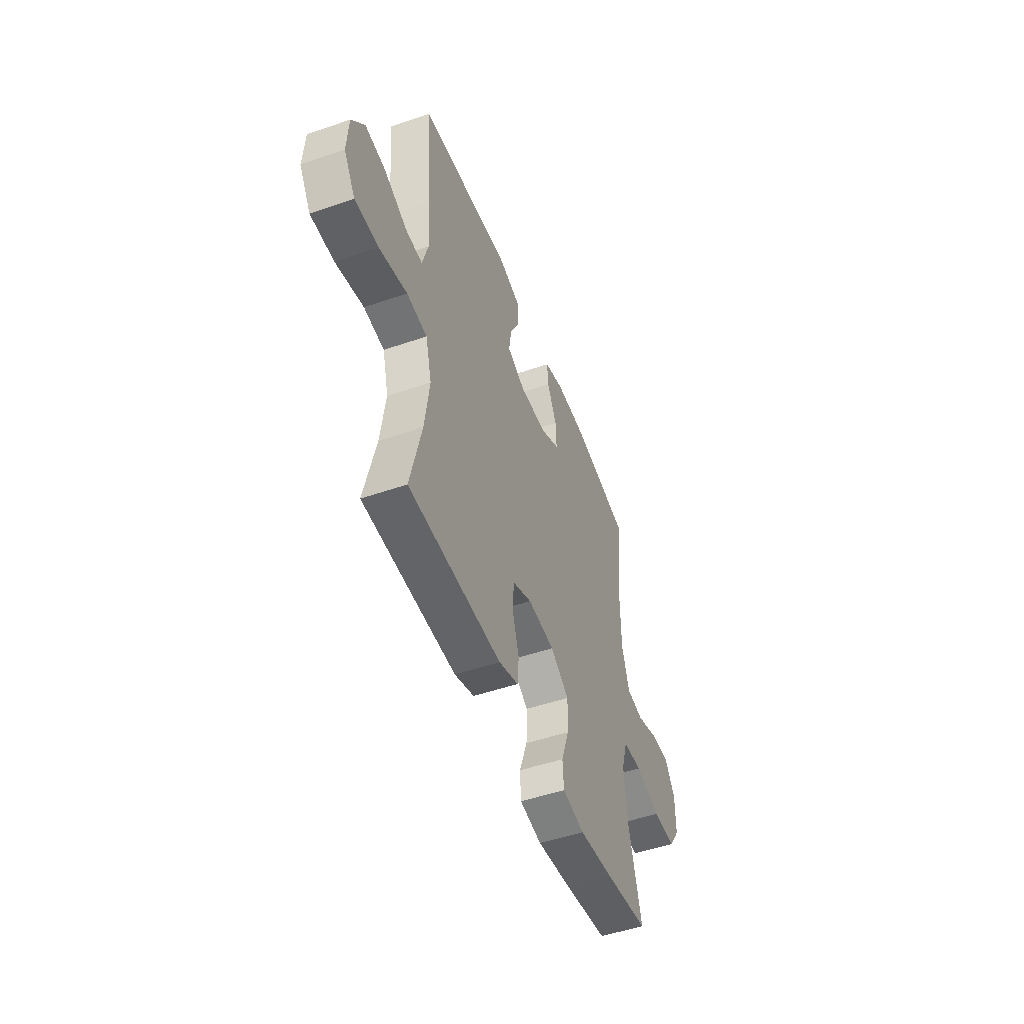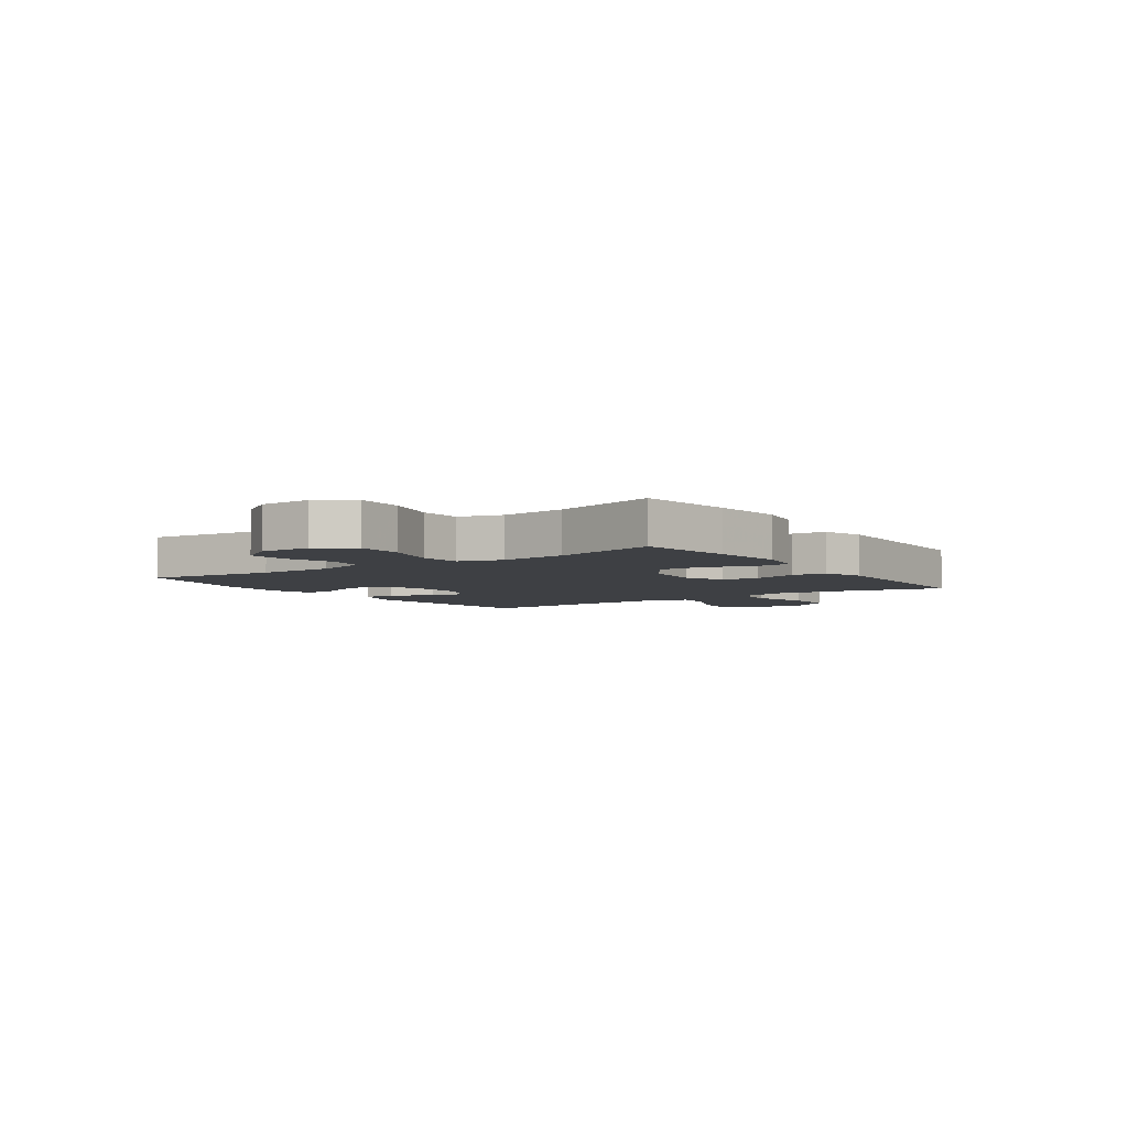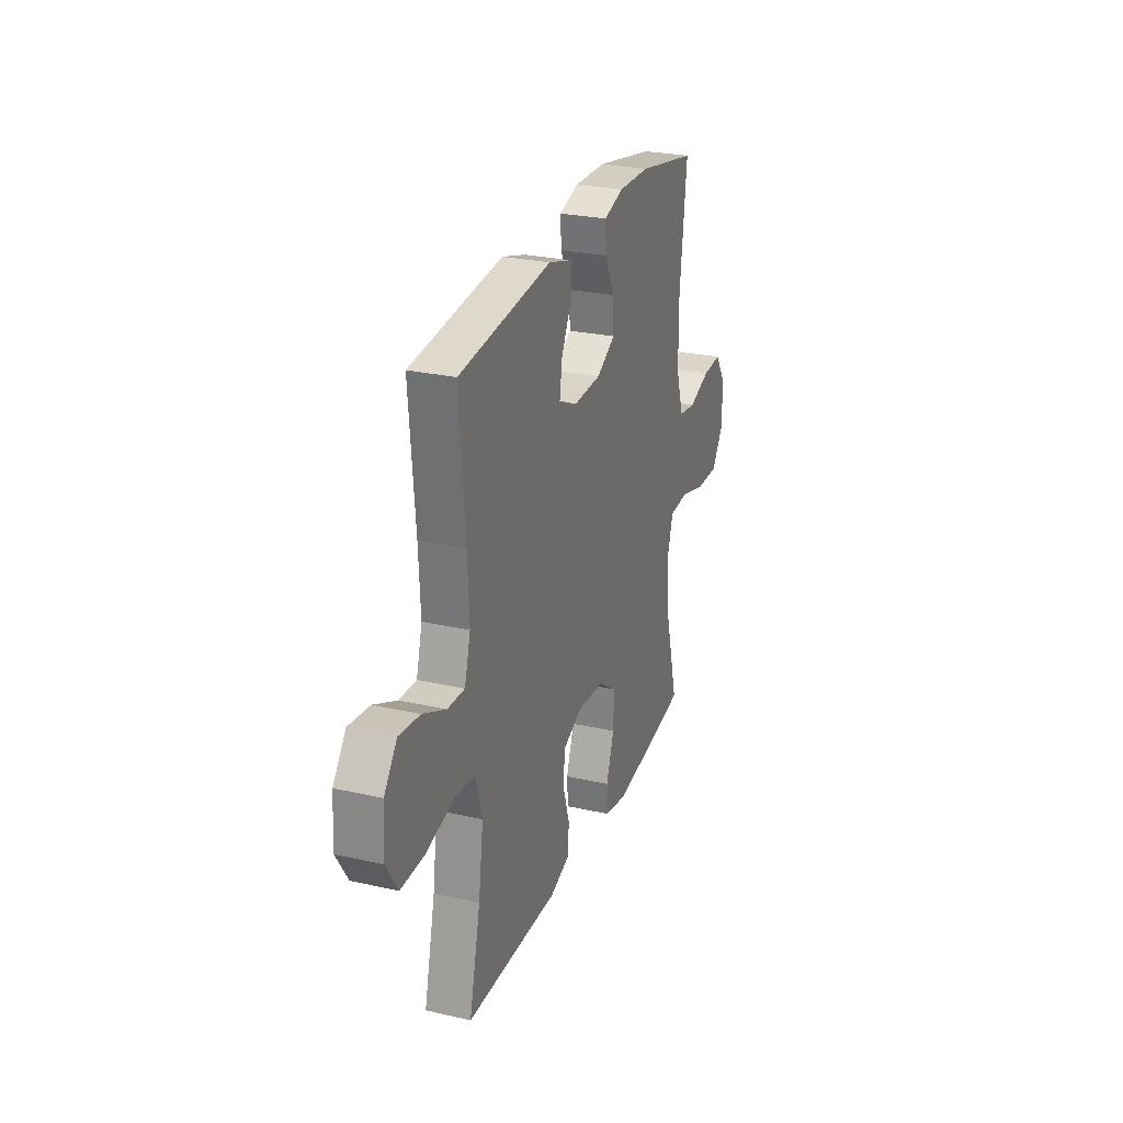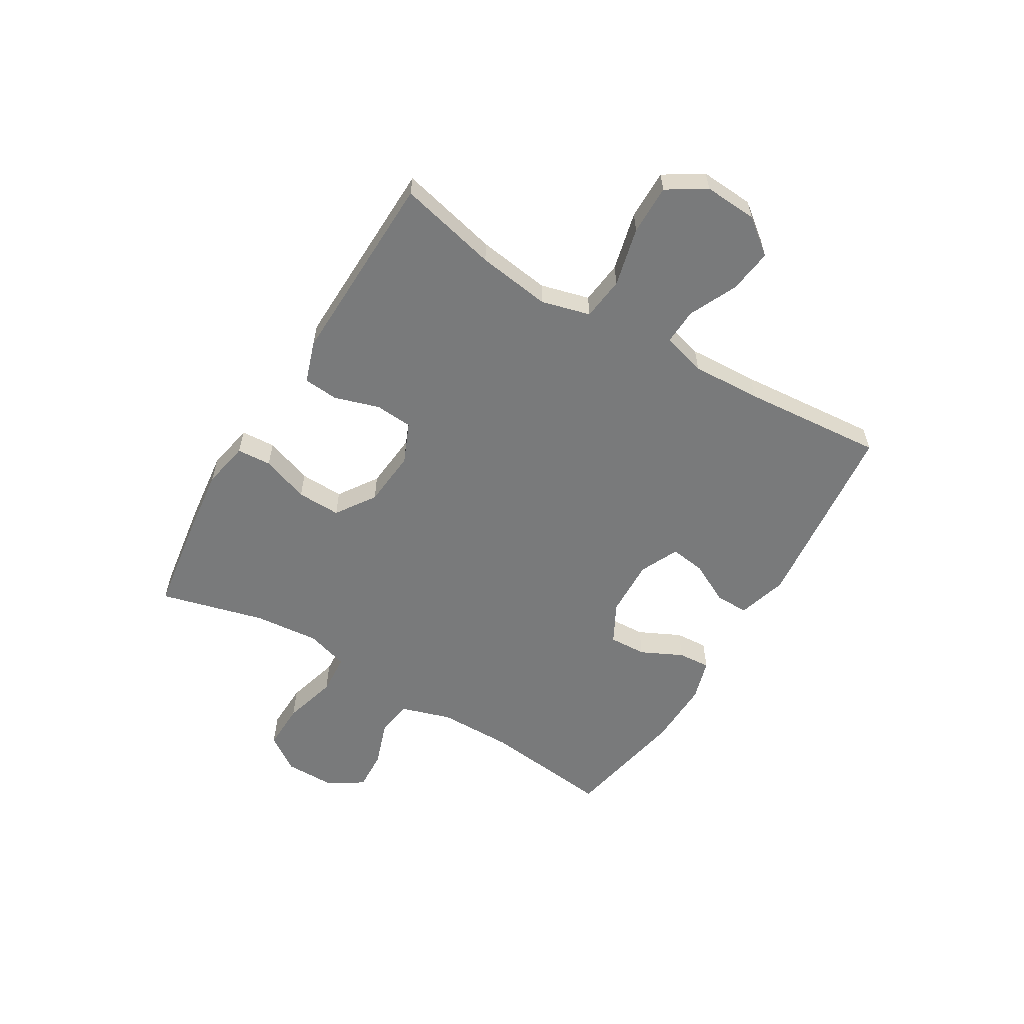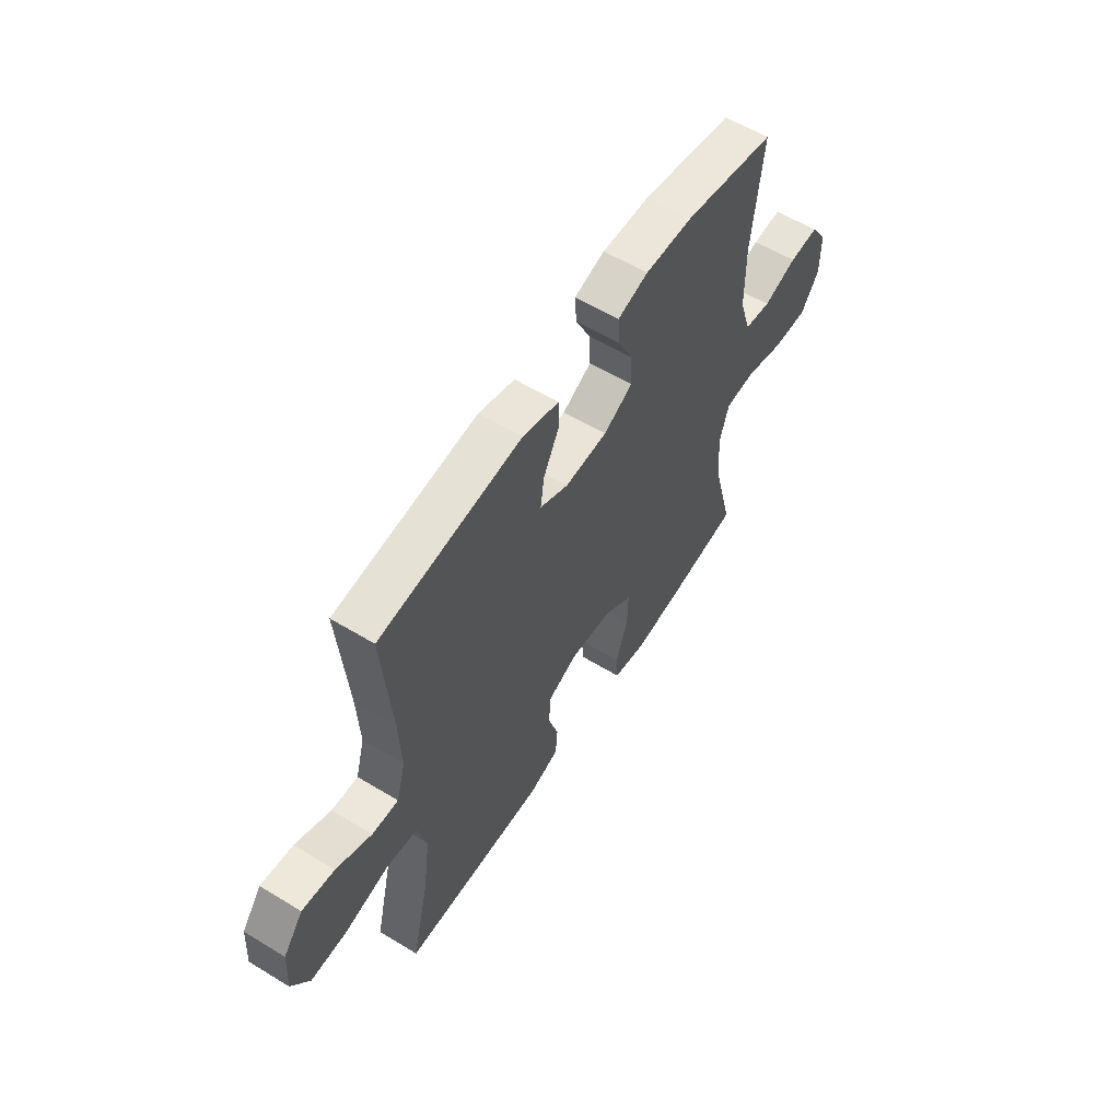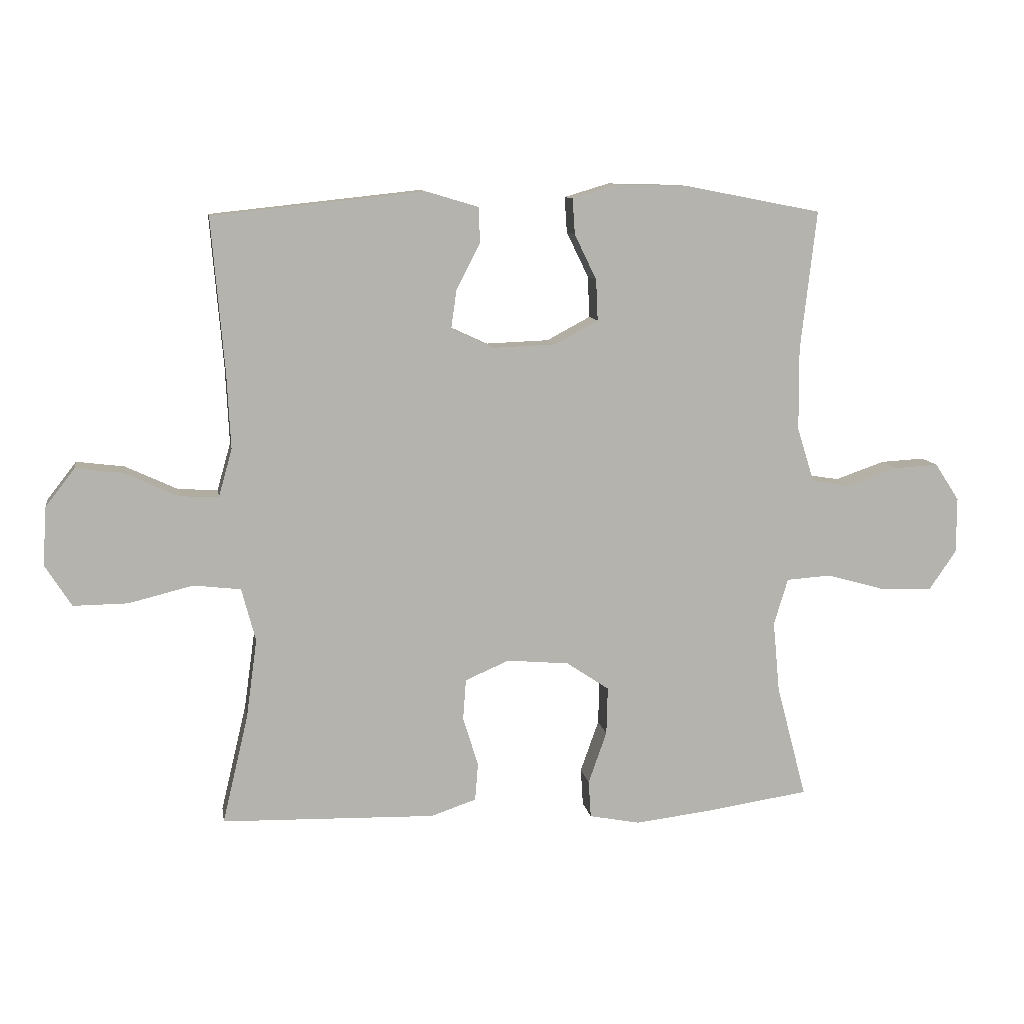
<metadata>
{"format":"obj","ext":"obj","renderer":"f3d","projection":"perspective","resolution":1024,"background":"white","views":[{"elev":-49.9,"azim":-69.2,"up":"+Z"},{"elev":-4.9,"azim":125.0,"up":"+Y"},{"elev":26.6,"azim":-70.5,"up":"+Z"},{"elev":-58.0,"azim":-121.0,"up":"+Y"},{"elev":58.0,"azim":-57.8,"up":"+Z"},{"elev":10.2,"azim":-9.3,"up":"+Z"}]}
</metadata>
<code>
v 0.5 0.07 0.5
v 0.474 0.07 0.271
v 0.475 0.07 0.137
v 0.503 0.07 0.048
v 0.568 0.07 0.038
v 0.649 0.07 0.066
v 0.721 0.07 0.07
v 0.761 0.07 0.009
v 0.761 0.07 -0.082
v 0.717 0.07 -0.146
v 0.632 0.07 -0.144
v 0.536 0.07 -0.117
v 0.463 0.07 -0.122
v 0.44 0.07 -0.198
v 0.451 0.07 -0.314
v 0.5 0.07 -0.5
v 0.332 0.07 -0.525
v 0.206 0.07 -0.54
v 0.123 0.07 -0.524
v 0.119 0.07 -0.463
v 0.149 0.07 -0.378
v 0.151 0.07 -0.3
v 0.081 0.07 -0.253
v -0.02 0.07 -0.244
v -0.092 0.07 -0.275
v -0.097 0.07 -0.342
v -0.072 0.07 -0.422
v -0.077 0.07 -0.484
v -0.151 0.07 -0.509
v -0.266 0.07 -0.506
v -0.5 0.07 -0.5
v -0.458 0.07 -0.323
v -0.44 0.07 -0.193
v -0.463 0.07 -0.106
v -0.54 0.07 -0.097
v -0.645 0.07 -0.123
v -0.734 0.07 -0.124
v -0.777 0.07 -0.056
v -0.771 0.07 0.039
v -0.723 0.07 0.101
v -0.645 0.07 0.091
v -0.559 0.07 0.051
v -0.495 0.07 0.048
v -0.473 0.07 0.126
v -0.479 0.07 0.25
v -0.5 0.07 0.5
v -0.155 0.07 0.537
v -0.067 0.07 0.511
v -0.067 0.07 0.452
v -0.105 0.07 0.378
v -0.114 0.07 0.315
v -0.045 0.07 0.283
v 0.058 0.07 0.287
v 0.129 0.07 0.325
v 0.126 0.07 0.392
v 0.09 0.07 0.466
v 0.086 0.07 0.524
v 0.16 0.07 0.546
v 0.278 0.07 0.543
v 0.5 0 0.5
v 0.474 0 0.271
v 0.475 0 0.137
v 0.503 0 0.048
v 0.568 0 0.038
v 0.649 0 0.066
v 0.721 0 0.07
v 0.761 0 0.009
v 0.761 0 -0.082
v 0.717 0 -0.146
v 0.632 0 -0.144
v 0.536 0 -0.117
v 0.463 0 -0.122
v 0.44 0 -0.198
v 0.451 0 -0.314
v 0.5 0 -0.5
v 0.332 0 -0.525
v 0.206 0 -0.54
v 0.123 0 -0.524
v 0.119 0 -0.463
v 0.149 0 -0.378
v 0.151 0 -0.3
v 0.081 0 -0.253
v -0.02 0 -0.244
v -0.092 0 -0.275
v -0.097 0 -0.342
v -0.072 0 -0.422
v -0.077 0 -0.484
v -0.151 0 -0.509
v -0.266 0 -0.506
v -0.5 0 -0.5
v -0.458 0 -0.323
v -0.44 0 -0.193
v -0.463 0 -0.106
v -0.54 0 -0.097
v -0.645 0 -0.123
v -0.734 0 -0.124
v -0.777 0 -0.056
v -0.771 0 0.039
v -0.723 0 0.101
v -0.645 0 0.091
v -0.559 0 0.051
v -0.495 0 0.048
v -0.473 0 0.126
v -0.479 0 0.25
v -0.5 0 0.5
v -0.155 0 0.537
v -0.067 0 0.511
v -0.067 0 0.452
v -0.105 0 0.378
v -0.114 0 0.315
v -0.045 0 0.283
v 0.058 0 0.287
v 0.129 0 0.325
v 0.126 0 0.392
v 0.09 0 0.466
v 0.086 0 0.524
v 0.16 0 0.546
v 0.278 0 0.543
f 58 59 1 2
f 55 56 57 58
f 54 55 58 2
f 53 54 2 3
f 52 53 3 4
f 47 48 49 50
f 45 46 47 50
f 44 45 50 51
f 43 44 51 52
f 39 40 41 42
f 39 42 43
f 38 39 43
f 35 36 37 38
f 34 35 38 43
f 33 34 43 52
f 30 31 32
f 26 27 28 29
f 25 26 29 30
f 18 19 20 21
f 18 21 22
f 15 16 17 18
f 14 15 18 22
f 13 14 22 23
f 9 10 11 12
f 9 12 13
f 8 9 13
f 5 6 7 8
f 5 8 13 23
f 32 33 52 4
f 25 30 32
f 24 25 32 4
f 4 5 23 24
f 61 60 118 117
f 117 116 115 114
f 61 117 114 113
f 62 61 113 112
f 63 62 112 111
f 109 108 107 106
f 109 106 105 104
f 110 109 104 103
f 111 110 103 102
f 101 100 99 98
f 102 101 98
f 102 98 97
f 97 96 95 94
f 102 97 94 93
f 111 102 93 92
f 91 90 89
f 88 87 86 85
f 89 88 85 84
f 80 79 78 77
f 81 80 77
f 77 76 75 74
f 81 77 74 73
f 82 81 73 72
f 71 70 69 68
f 72 71 68
f 72 68 67
f 67 66 65 64
f 82 72 67 64
f 63 111 92 91
f 91 89 84
f 63 91 84 83
f 83 82 64 63
f 1 60 61 2
f 2 61 62 3
f 3 62 63 4
f 4 63 64 5
f 5 64 65 6
f 6 65 66 7
f 7 66 67 8
f 8 67 68 9
f 9 68 69 10
f 10 69 70 11
f 11 70 71 12
f 12 71 72 13
f 13 72 73 14
f 14 73 74 15
f 15 74 75 16
f 16 75 76 17
f 17 76 77 18
f 18 77 78 19
f 19 78 79 20
f 20 79 80 21
f 21 80 81 22
f 22 81 82 23
f 23 82 83 24
f 24 83 84 25
f 25 84 85 26
f 26 85 86 27
f 27 86 87 28
f 28 87 88 29
f 29 88 89 30
f 30 89 90 31
f 31 90 91 32
f 32 91 92 33
f 33 92 93 34
f 34 93 94 35
f 35 94 95 36
f 36 95 96 37
f 37 96 97 38
f 38 97 98 39
f 39 98 99 40
f 40 99 100 41
f 41 100 101 42
f 42 101 102 43
f 43 102 103 44
f 44 103 104 45
f 45 104 105 46
f 46 105 106 47
f 47 106 107 48
f 48 107 108 49
f 49 108 109 50
f 50 109 110 51
f 51 110 111 52
f 52 111 112 53
f 53 112 113 54
f 54 113 114 55
f 55 114 115 56
f 56 115 116 57
f 57 116 117 58
f 58 117 118 59
f 59 118 60 1

</code>
